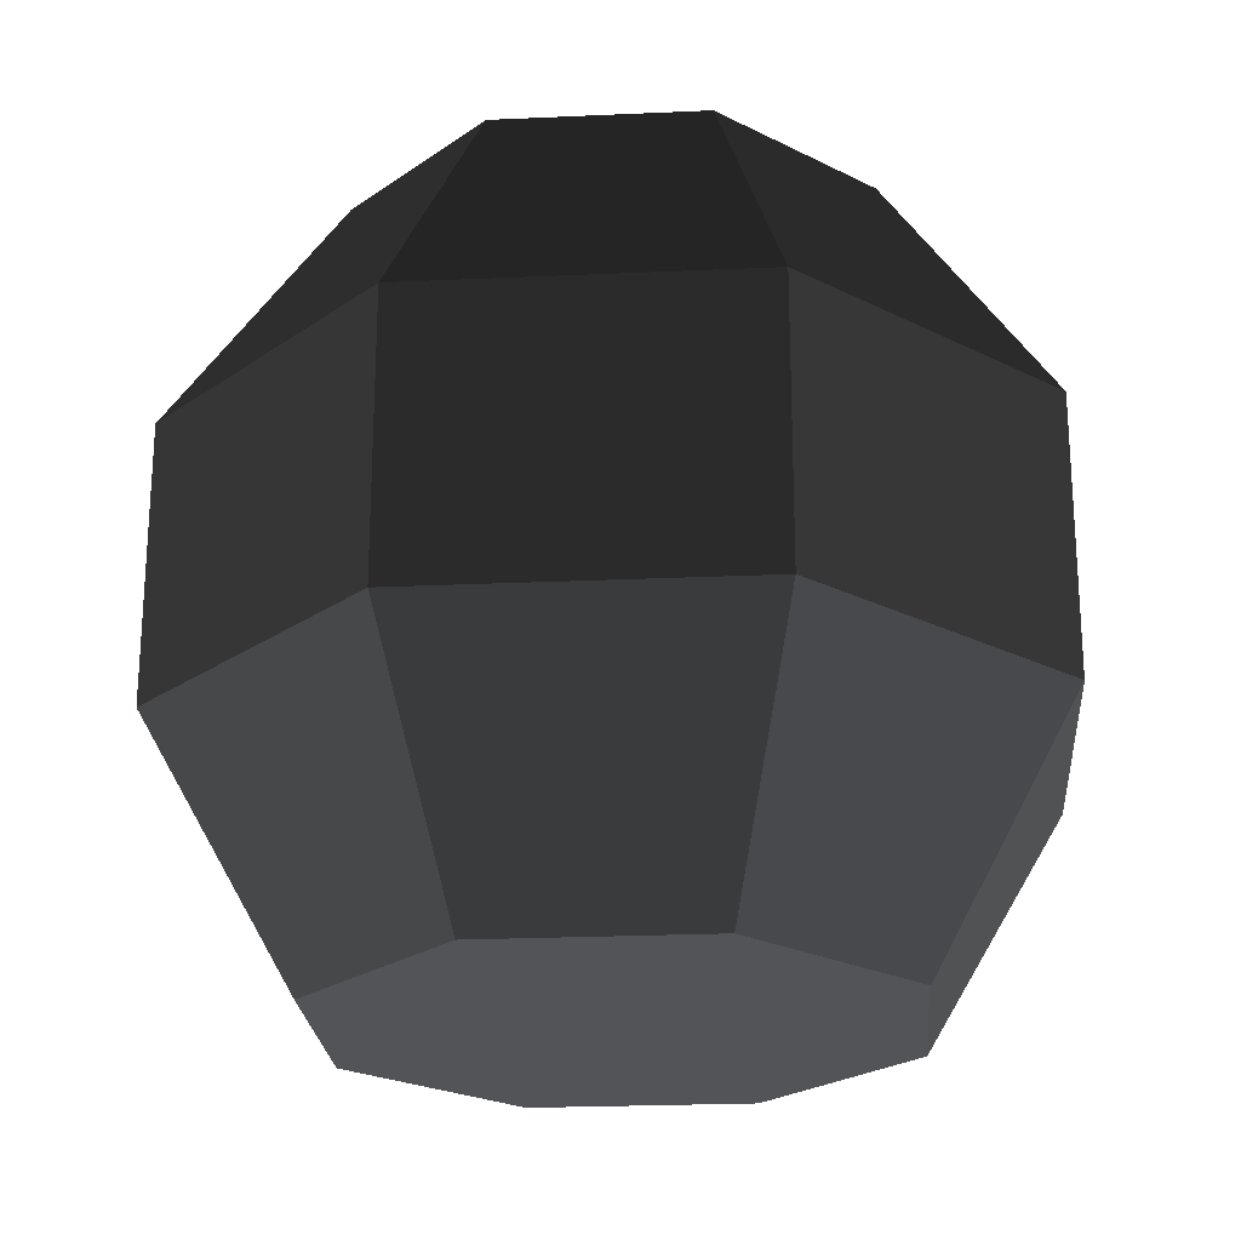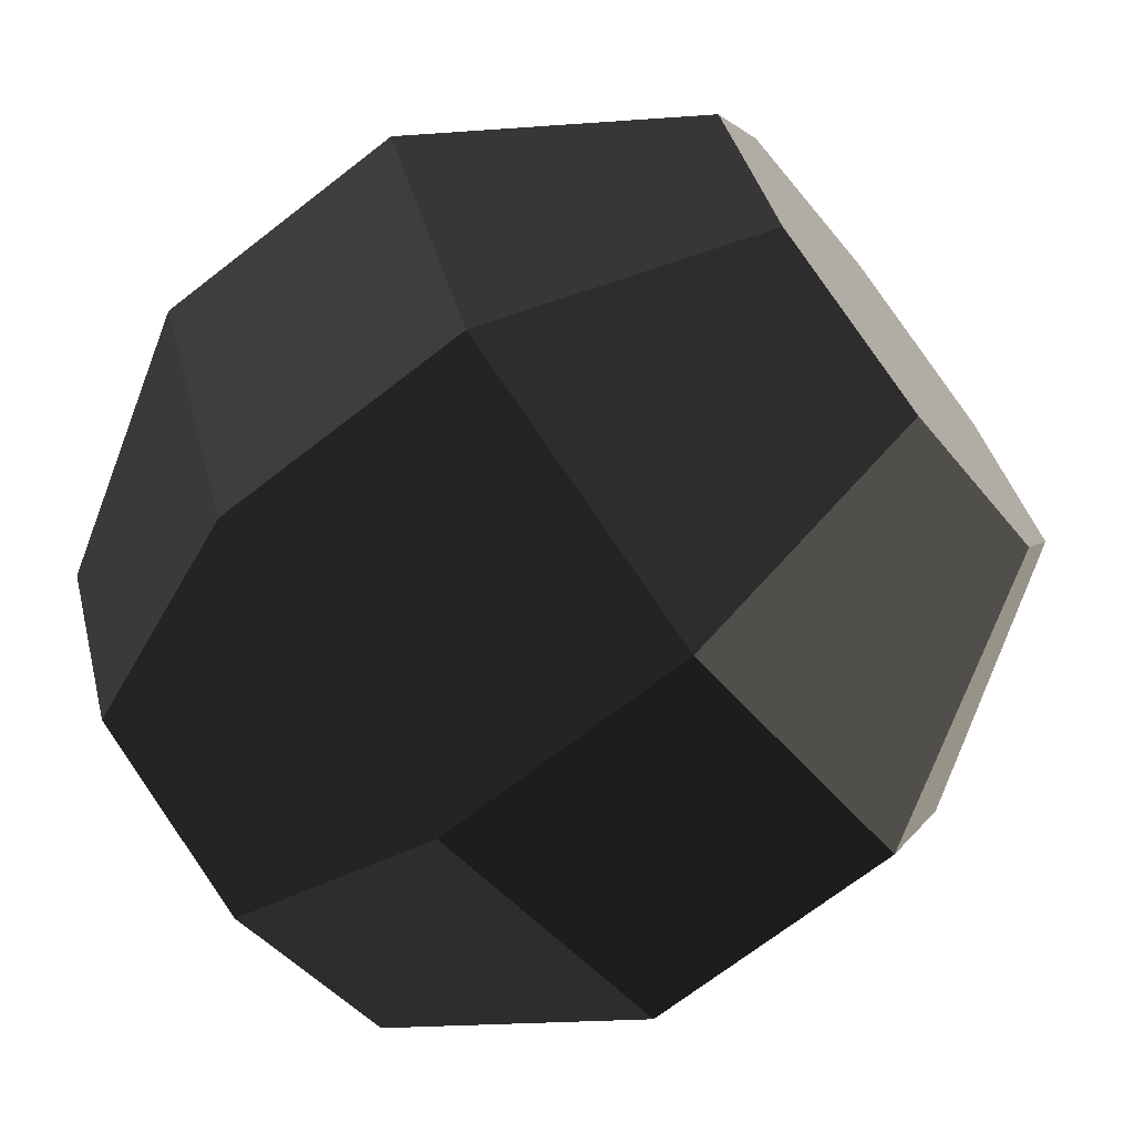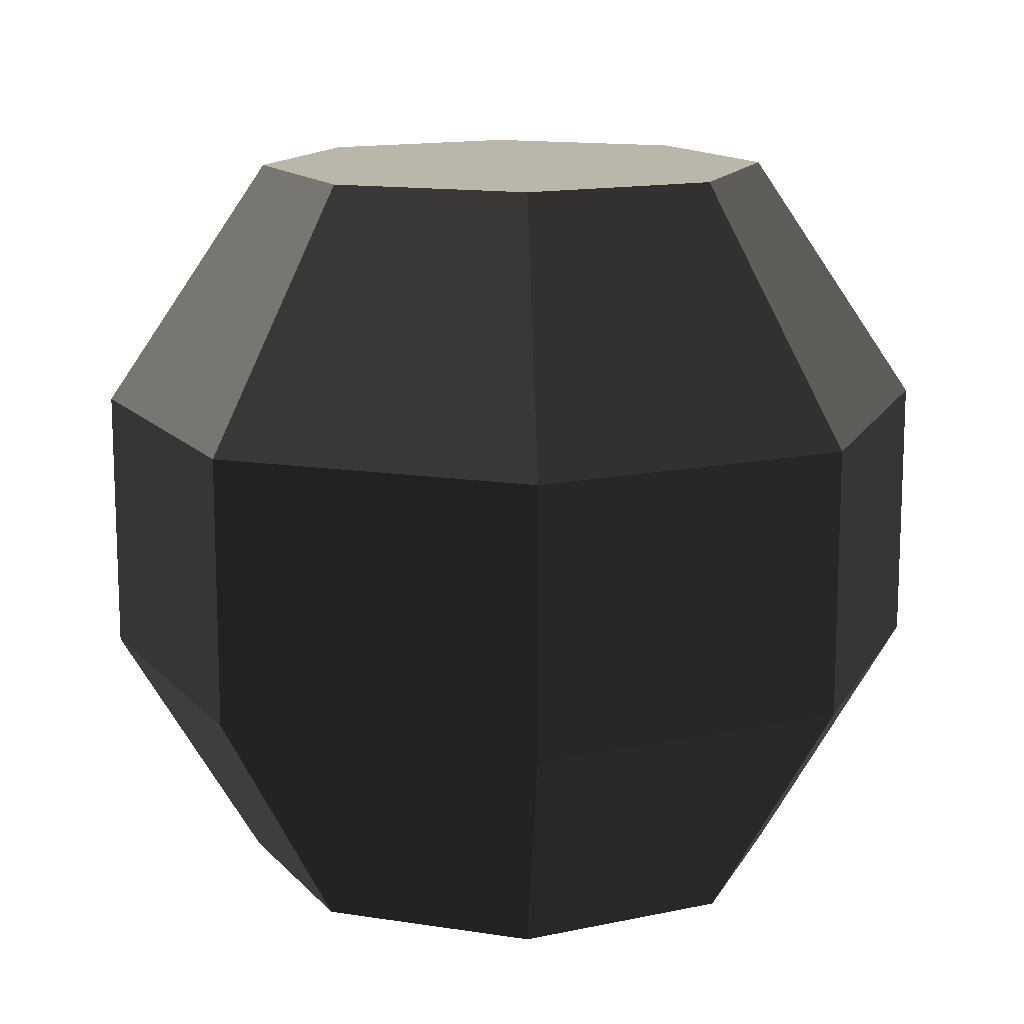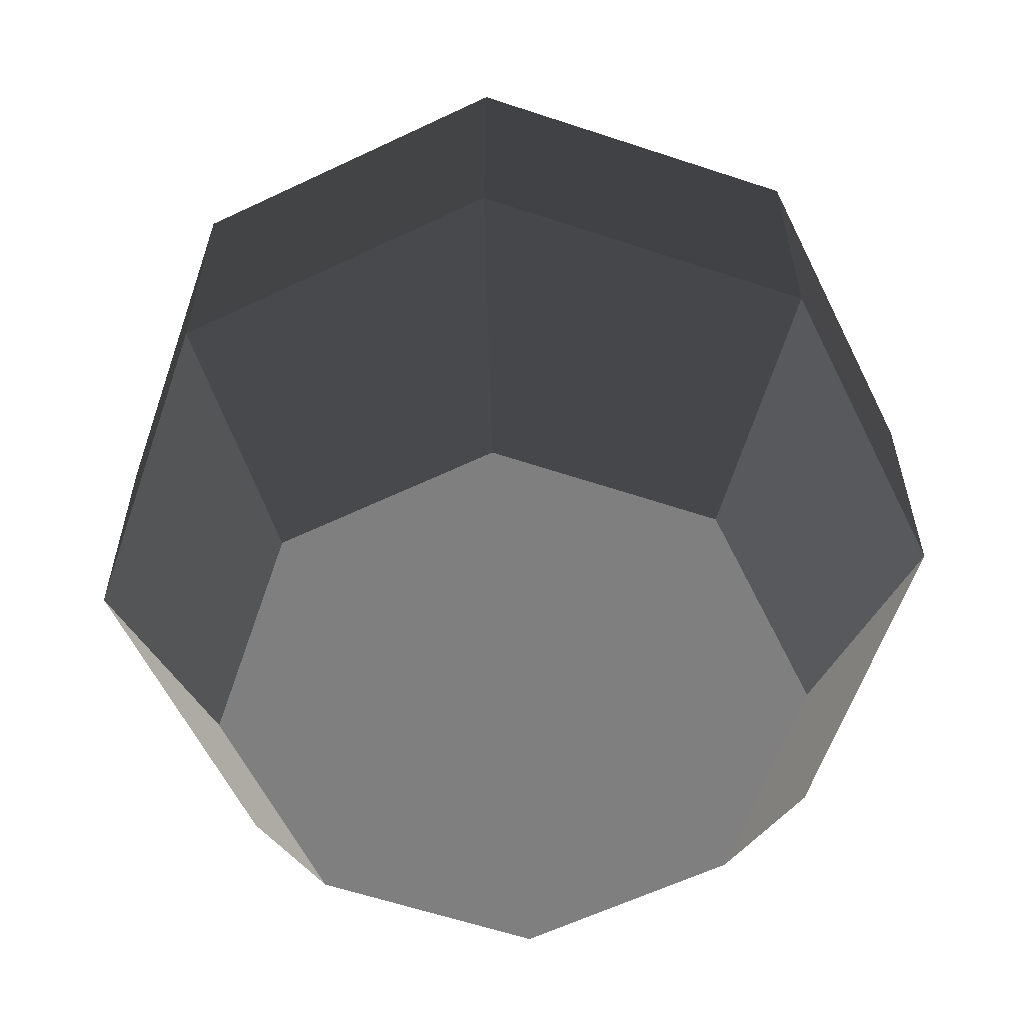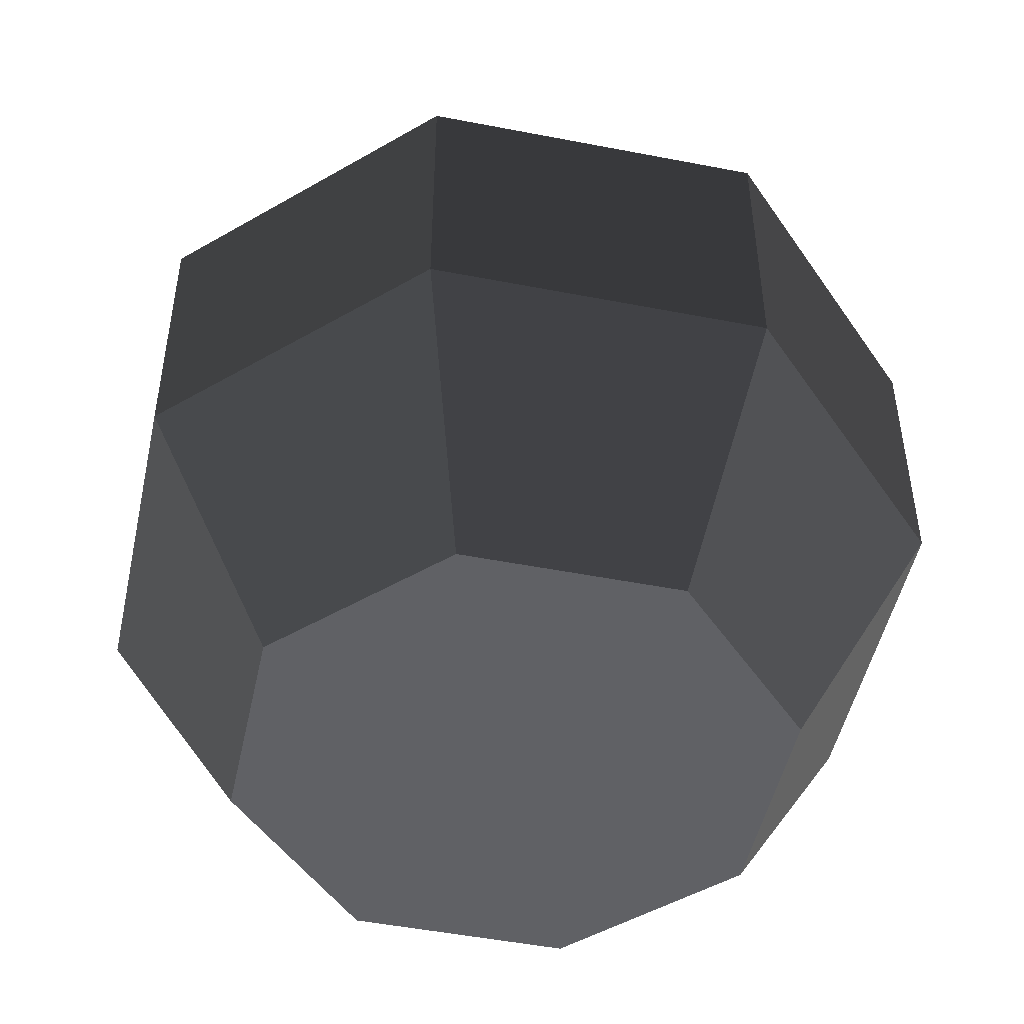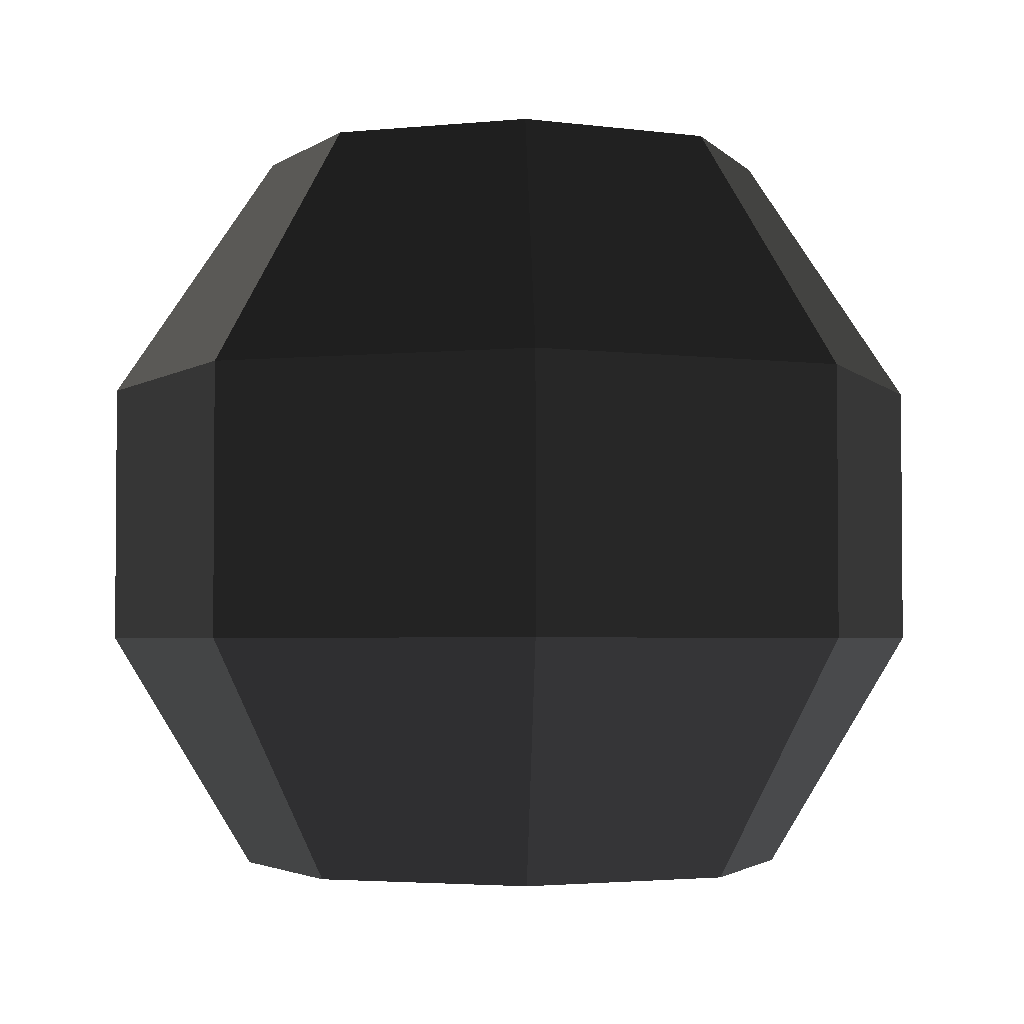
<metadata>
{"format":"obj","ext":"obj","renderer":"f3d","projection":"perspective","resolution":1024,"background":"white","views":[{"elev":-23.3,"azim":161.9,"up":"+Y"},{"elev":-69.9,"azim":127.9,"up":"+Z"},{"elev":13.8,"azim":41.8,"up":"+Y"},{"elev":-59.8,"azim":-41.4,"up":"+Y"},{"elev":-49.0,"azim":-79.7,"up":"+Y"},{"elev":-2.9,"azim":42.1,"up":"+Y"}]}
</metadata>
<code>
g stone_small8
v 1.524 0 0
v 2.309 1.299 0
v 1.078 0 -1.078
v 1.633 1.299 -1.633
v -2.309 1.299 0
v -1.524 0 0
v -1.633 1.299 -1.633
v -1.078 0 -1.078
v 0 0 -1.524
v 0 1.299 -2.309
v -1.633 1.299 1.633
v -1.078 0 1.078
v 0 0 1.524
v 0 1.299 2.309
v 0 2.739 2.309
v -1.633 2.739 1.633
v -2.309 2.739 0
v 1.633 2.739 1.633
v 0.996 4.074 0.996
v 2.309 2.739 0
v 1.409 4.074 -1.042e-14
v 1.633 1.299 1.633
v 0 2.739 -2.309
v 1.633 2.739 -1.633
v -0.996 4.074 0.996
v -1.409 4.074 -1.042e-14
v -1.633 2.739 -1.633
v -0.996 4.074 -0.996
v 0.996 4.074 -0.996
v 0 4.074 -1.409
v 1.078 0 1.078
v 0 4.074 1.409
f 2 1 3
f 3 4 2
f 6 5 7
f 7 8 6
f 9 8 7
f 7 10 9
f 12 11 5
f 5 6 12
f 12 13 14
f 14 11 12
f 11 14 15
f 15 16 11
f 3 9 10
f 10 4 3
f 11 16 17
f 17 5 11
f 19 18 20
f 20 21 19
f 18 22 2
f 2 20 18
f 4 10 23
f 23 24 4
f 17 16 25
f 25 26 17
f 27 17 26
f 26 28 27
f 21 20 24
f 24 29 21
f 5 17 27
f 27 7 5
f 10 7 27
f 27 23 10
f 24 23 30
f 30 29 24
f 13 31 22
f 22 14 13
f 12 6 8
f 8 9 12
f 9 13 12
f 9 3 13
f 3 31 13
f 3 1 31
f 16 15 32
f 32 25 16
f 2 22 31
f 31 1 2
f 14 22 18
f 18 15 14
f 20 2 4
f 4 24 20
f 28 26 25
f 25 32 28
f 32 30 28
f 32 19 30
f 19 29 30
f 19 21 29
f 23 27 28
f 28 30 23
f 15 18 19
f 19 32 15

</code>
